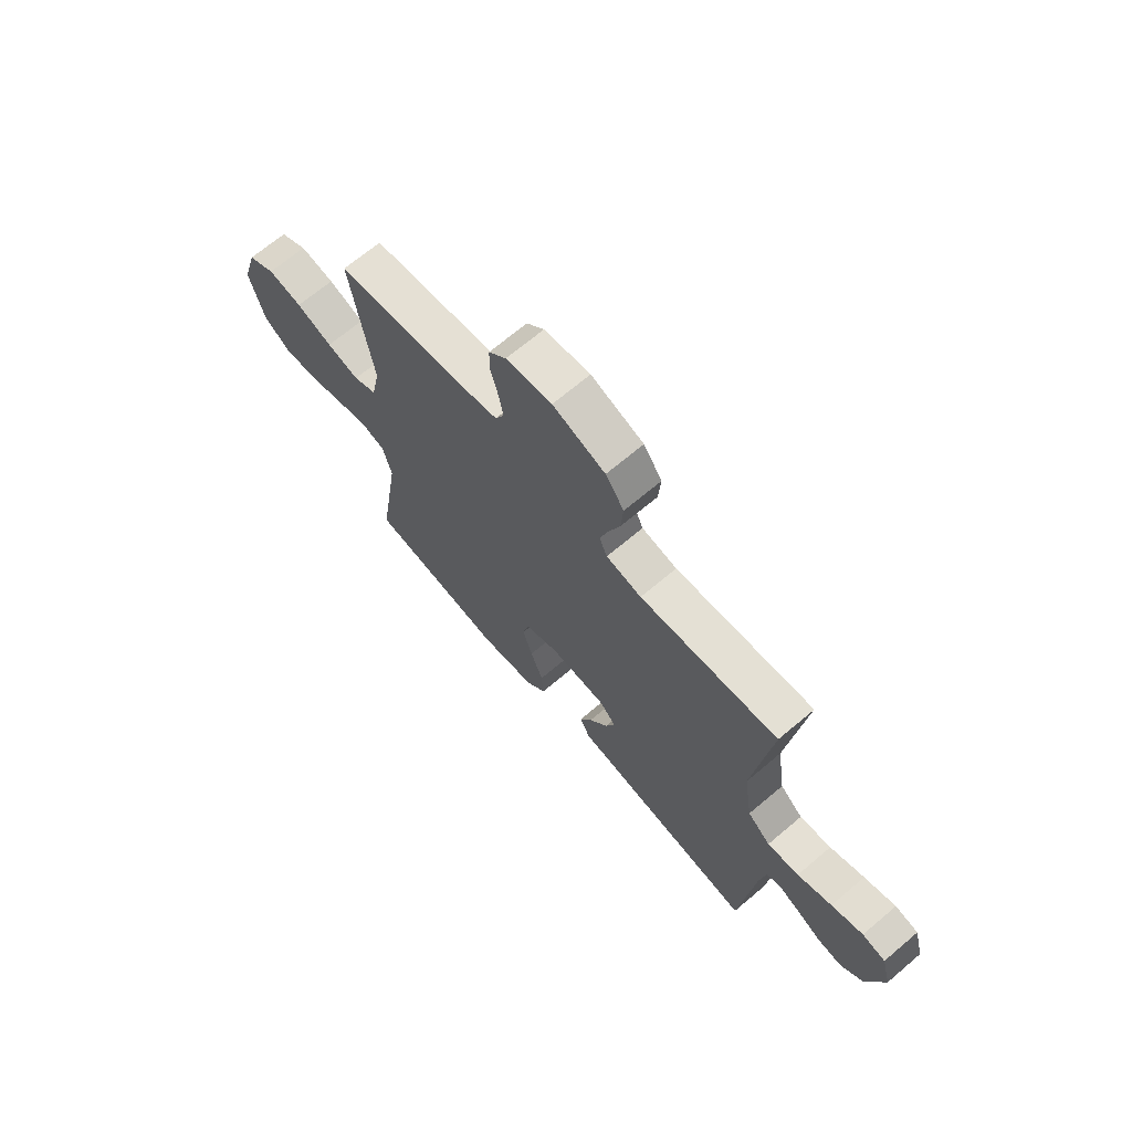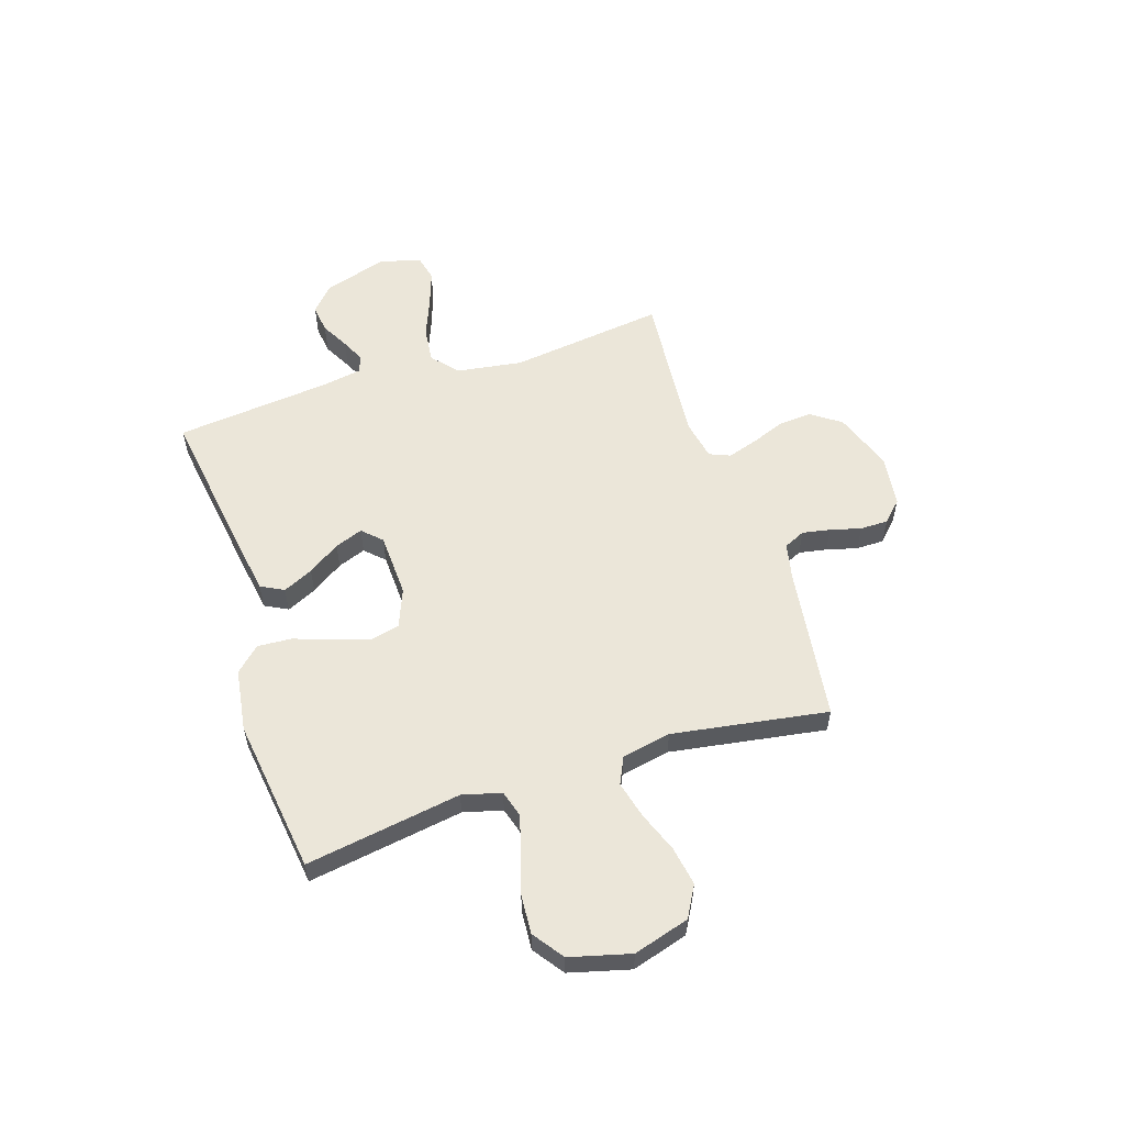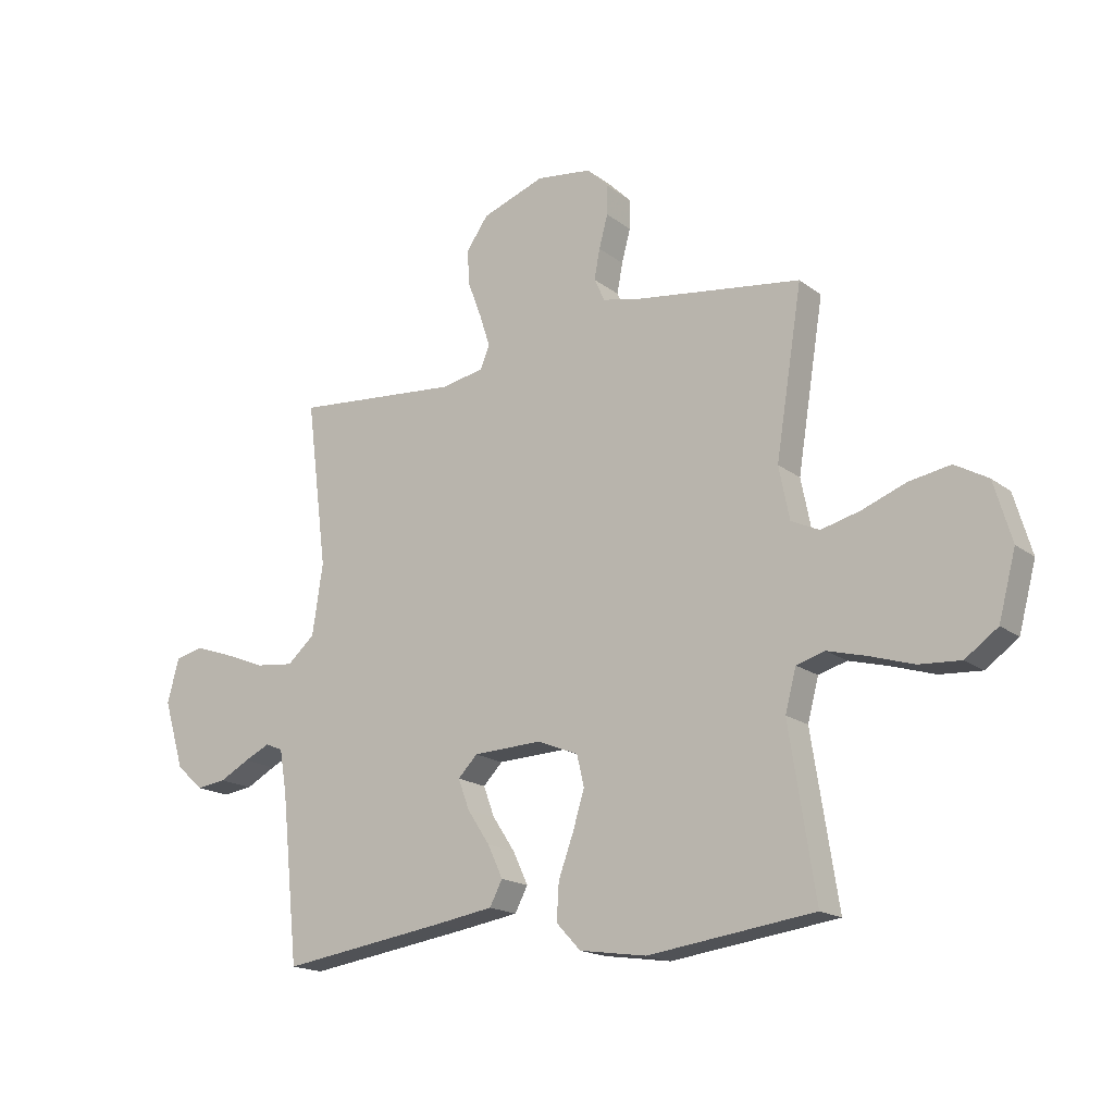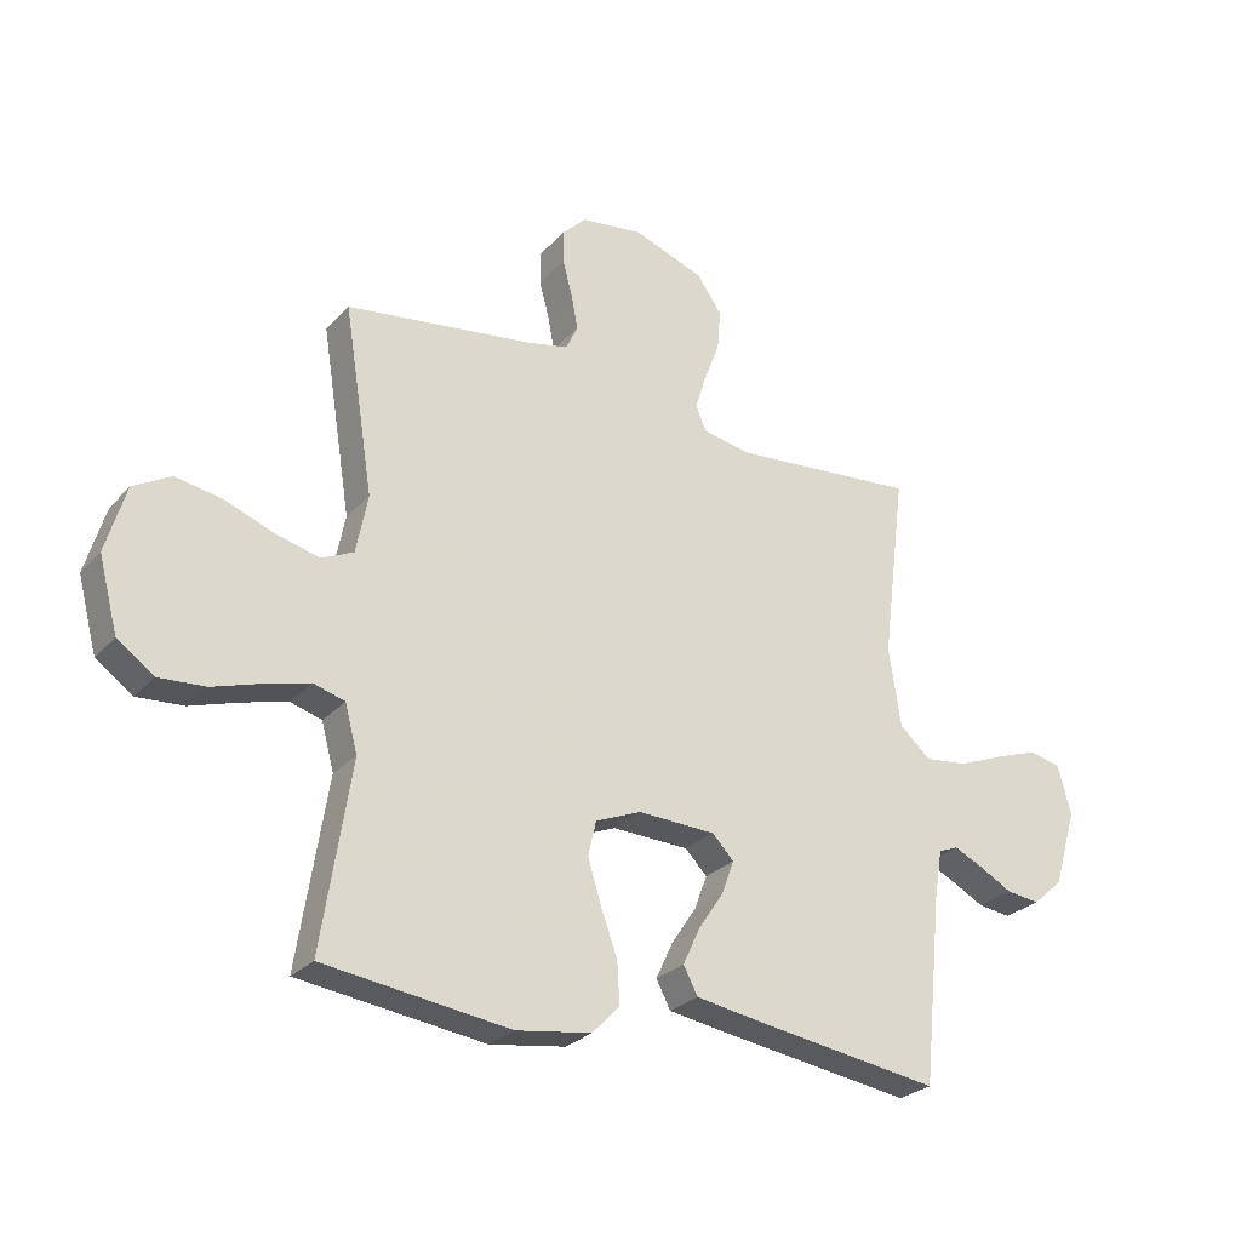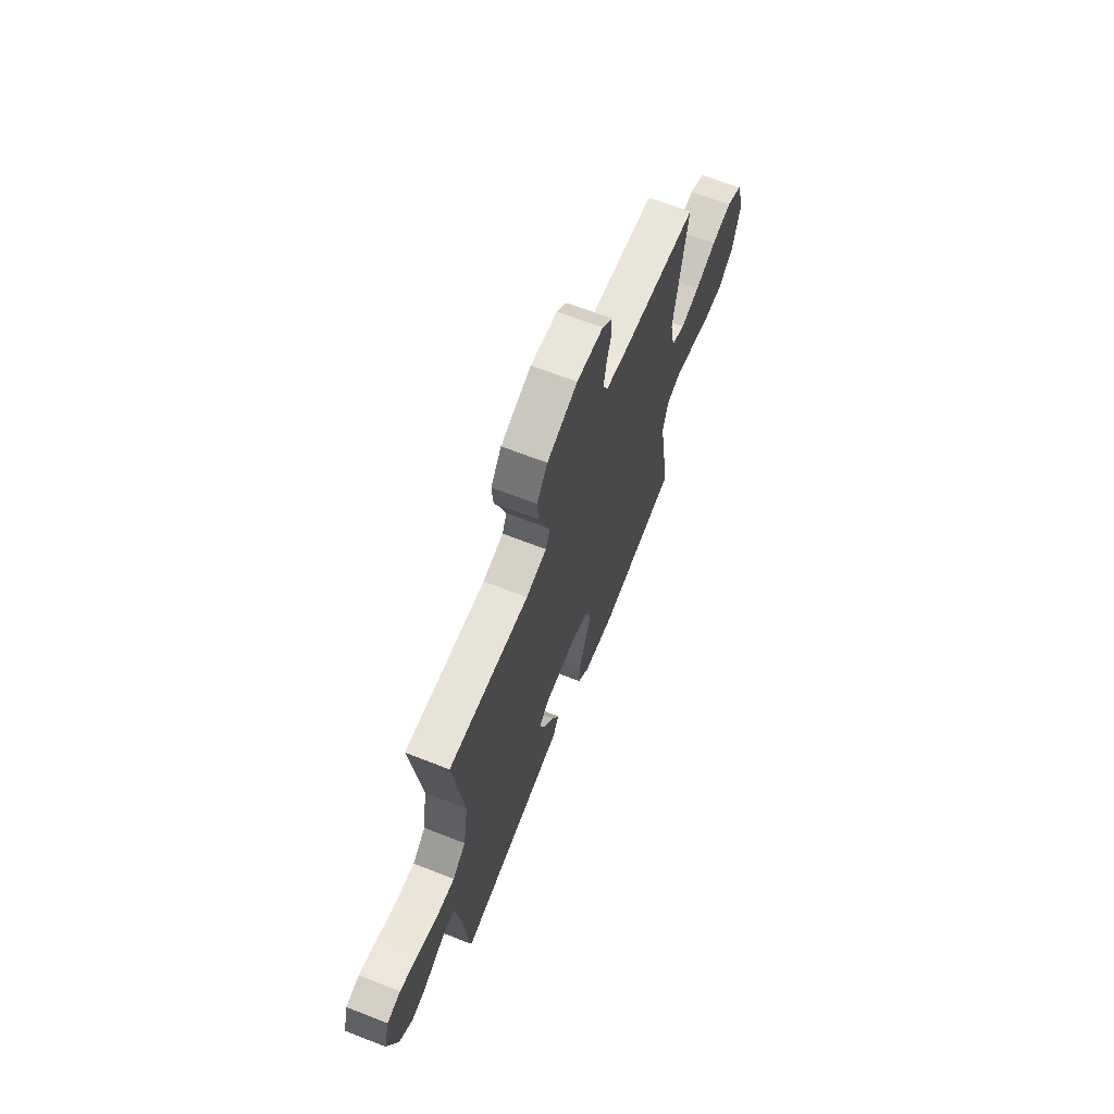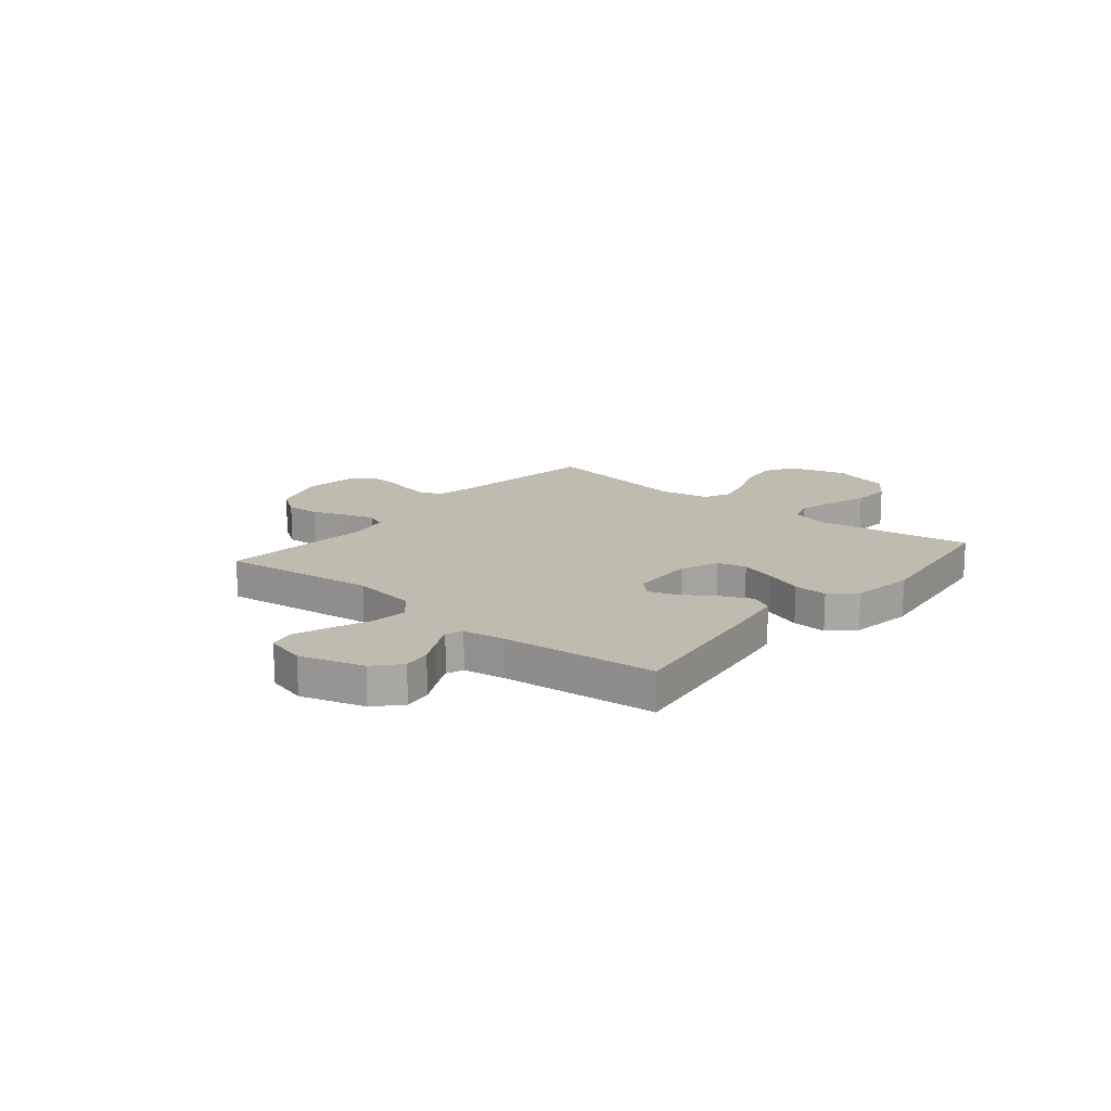
<metadata>
{"format":"obj","ext":"obj","renderer":"f3d","projection":"perspective","resolution":1024,"background":"white","views":[{"elev":68.2,"azim":49.7,"up":"+Z"},{"elev":56.7,"azim":-108.0,"up":"+Y"},{"elev":-17.4,"azim":-145.5,"up":"+Z"},{"elev":-26.8,"azim":-32.3,"up":"+Z"},{"elev":66.8,"azim":111.5,"up":"+Z"},{"elev":15.9,"azim":129.8,"up":"+Y"}]}
</metadata>
<code>
v 0.5 0.07 0.5
v 0.462 0.07 0.2
v 0.481 0.07 0.073
v 0.531 0.07 0.029
v 0.6 0.07 0.037
v 0.675 0.07 0.067
v 0.744 0.07 0.091
v 0.795 0.07 0.079
v 0.816 0.07 0
v 0.779 0.07 -0.123
v 0.73 0.07 -0.167
v 0.676 0.07 -0.16
v 0.622 0.07 -0.131
v 0.576 0.07 -0.109
v 0.544 0.07 -0.122
v 0.531 0.07 -0.2
v 0.5 0.07 -0.5
v 0.2 0.07 -0.456
v 0.094 0.07 -0.439
v 0.071 0.07 -0.395
v 0.098 0.07 -0.337
v 0.139 0.07 -0.275
v 0.159 0.07 -0.221
v 0.124 0.07 -0.185
v 0 0.07 -0.18
v -0.074 0.07 -0.21
v -0.087 0.07 -0.266
v -0.066 0.07 -0.335
v -0.039 0.07 -0.409
v -0.035 0.07 -0.475
v -0.079 0.07 -0.522
v -0.2 0.07 -0.54
v -0.5 0.07 -0.5
v -0.453 0.07 -0.2
v -0.473 0.07 -0.125
v -0.524 0.07 -0.11
v -0.595 0.07 -0.129
v -0.674 0.07 -0.154
v -0.749 0.07 -0.159
v -0.808 0.07 -0.117
v -0.839 0.07 0
v -0.807 0.07 0.108
v -0.747 0.07 0.142
v -0.672 0.07 0.129
v -0.593 0.07 0.099
v -0.522 0.07 0.081
v -0.471 0.07 0.105
v -0.452 0.07 0.2
v -0.5 0.07 0.5
v -0.2 0.07 0.541
v -0.131 0.07 0.556
v -0.112 0.07 0.597
v -0.122 0.07 0.651
v -0.138 0.07 0.71
v -0.138 0.07 0.764
v -0.1 0.07 0.802
v 0 0.07 0.815
v 0.114 0.07 0.774
v 0.154 0.07 0.717
v 0.149 0.07 0.652
v 0.124 0.07 0.586
v 0.106 0.07 0.529
v 0.123 0.07 0.489
v 0.2 0.07 0.474
v 0.5 0 0.5
v 0.462 0 0.2
v 0.481 0 0.073
v 0.531 0 0.029
v 0.6 0 0.037
v 0.675 0 0.067
v 0.744 0 0.091
v 0.795 0 0.079
v 0.816 0 0
v 0.779 0 -0.123
v 0.73 0 -0.167
v 0.676 0 -0.16
v 0.622 0 -0.131
v 0.576 0 -0.109
v 0.544 0 -0.122
v 0.531 0 -0.2
v 0.5 0 -0.5
v 0.2 0 -0.456
v 0.094 0 -0.439
v 0.071 0 -0.395
v 0.098 0 -0.337
v 0.139 0 -0.275
v 0.159 0 -0.221
v 0.124 0 -0.185
v 0 0 -0.18
v -0.074 0 -0.21
v -0.087 0 -0.266
v -0.066 0 -0.335
v -0.039 0 -0.409
v -0.035 0 -0.475
v -0.079 0 -0.522
v -0.2 0 -0.54
v -0.5 0 -0.5
v -0.453 0 -0.2
v -0.473 0 -0.125
v -0.524 0 -0.11
v -0.595 0 -0.129
v -0.674 0 -0.154
v -0.749 0 -0.159
v -0.808 0 -0.117
v -0.839 0 0
v -0.807 0 0.108
v -0.747 0 0.142
v -0.672 0 0.129
v -0.593 0 0.099
v -0.522 0 0.081
v -0.471 0 0.105
v -0.452 0 0.2
v -0.5 0 0.5
v -0.2 0 0.541
v -0.131 0 0.556
v -0.112 0 0.597
v -0.122 0 0.651
v -0.138 0 0.71
v -0.138 0 0.764
v -0.1 0 0.802
v 0 0 0.815
v 0.114 0 0.774
v 0.154 0 0.717
v 0.149 0 0.652
v 0.124 0 0.586
v 0.106 0 0.529
v 0.123 0 0.489
v 0.2 0 0.474
f 58 59 60 61
f 58 61 62
f 57 58 62
f 56 57 62
f 53 54 55 56
f 52 53 56 62
f 51 52 62 63
f 48 49 50
f 47 48 50 51
f 42 43 44 45
f 42 45 46
f 41 42 46
f 40 41 46
f 37 38 39 40
f 36 37 40 46
f 35 36 46 47
f 31 32 33 34
f 28 29 30 31
f 27 28 31 34
f 26 27 34 35
f 19 20 21 22
f 19 22 23
f 16 17 18 19
f 15 16 19 23
f 14 15 23 24
f 10 11 12 13
f 10 13 14
f 9 10 14
f 5 6 7 8
f 5 8 9 14
f 64 1 2
f 63 64 2 3
f 47 51 63 3
f 25 26 35 47
f 4 5 14 24
f 24 25 47
f 3 4 24 47
f 125 124 123 122
f 126 125 122
f 126 122 121
f 126 121 120
f 120 119 118 117
f 126 120 117 116
f 127 126 116 115
f 114 113 112
f 115 114 112 111
f 109 108 107 106
f 110 109 106
f 110 106 105
f 110 105 104
f 104 103 102 101
f 110 104 101 100
f 111 110 100 99
f 98 97 96 95
f 95 94 93 92
f 98 95 92 91
f 99 98 91 90
f 86 85 84 83
f 87 86 83
f 83 82 81 80
f 87 83 80 79
f 88 87 79 78
f 77 76 75 74
f 78 77 74
f 78 74 73
f 72 71 70 69
f 78 73 72 69
f 66 65 128
f 67 66 128 127
f 67 127 115 111
f 111 99 90 89
f 88 78 69 68
f 111 89 88
f 111 88 68 67
f 1 65 66 2
f 2 66 67 3
f 3 67 68 4
f 4 68 69 5
f 5 69 70 6
f 6 70 71 7
f 7 71 72 8
f 8 72 73 9
f 9 73 74 10
f 10 74 75 11
f 11 75 76 12
f 12 76 77 13
f 13 77 78 14
f 14 78 79 15
f 15 79 80 16
f 16 80 81 17
f 17 81 82 18
f 18 82 83 19
f 19 83 84 20
f 20 84 85 21
f 21 85 86 22
f 22 86 87 23
f 23 87 88 24
f 24 88 89 25
f 25 89 90 26
f 26 90 91 27
f 27 91 92 28
f 28 92 93 29
f 29 93 94 30
f 30 94 95 31
f 31 95 96 32
f 32 96 97 33
f 33 97 98 34
f 34 98 99 35
f 35 99 100 36
f 36 100 101 37
f 37 101 102 38
f 38 102 103 39
f 39 103 104 40
f 40 104 105 41
f 41 105 106 42
f 42 106 107 43
f 43 107 108 44
f 44 108 109 45
f 45 109 110 46
f 46 110 111 47
f 47 111 112 48
f 48 112 113 49
f 49 113 114 50
f 50 114 115 51
f 51 115 116 52
f 52 116 117 53
f 53 117 118 54
f 54 118 119 55
f 55 119 120 56
f 56 120 121 57
f 57 121 122 58
f 58 122 123 59
f 59 123 124 60
f 60 124 125 61
f 61 125 126 62
f 62 126 127 63
f 63 127 128 64
f 64 128 65 1

</code>
